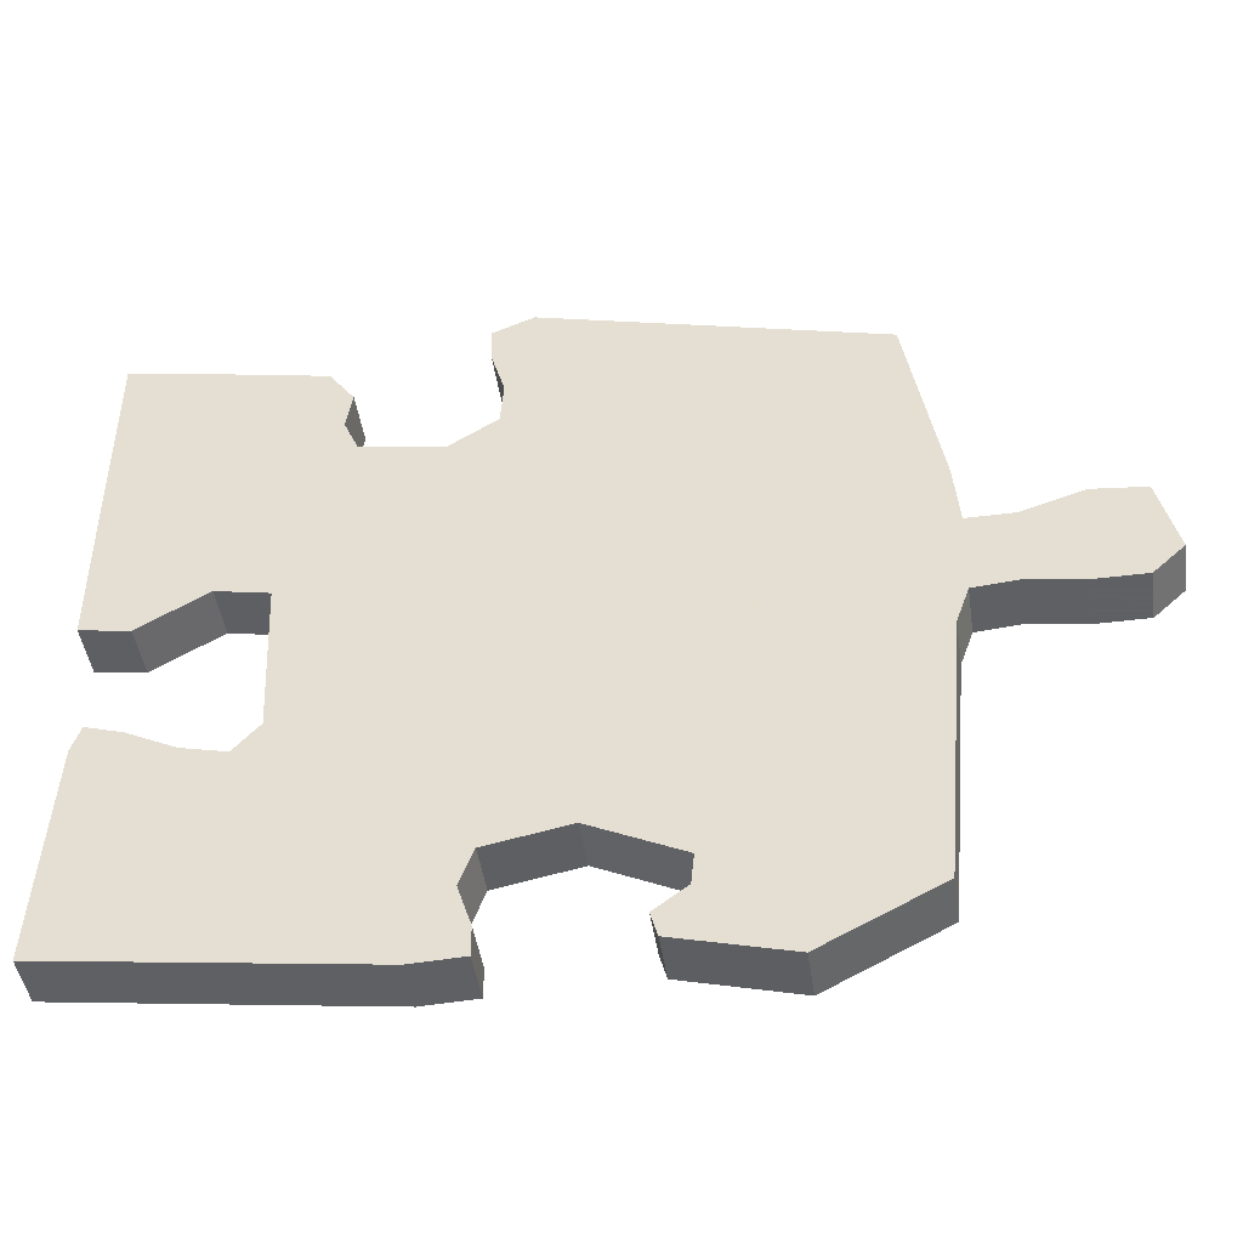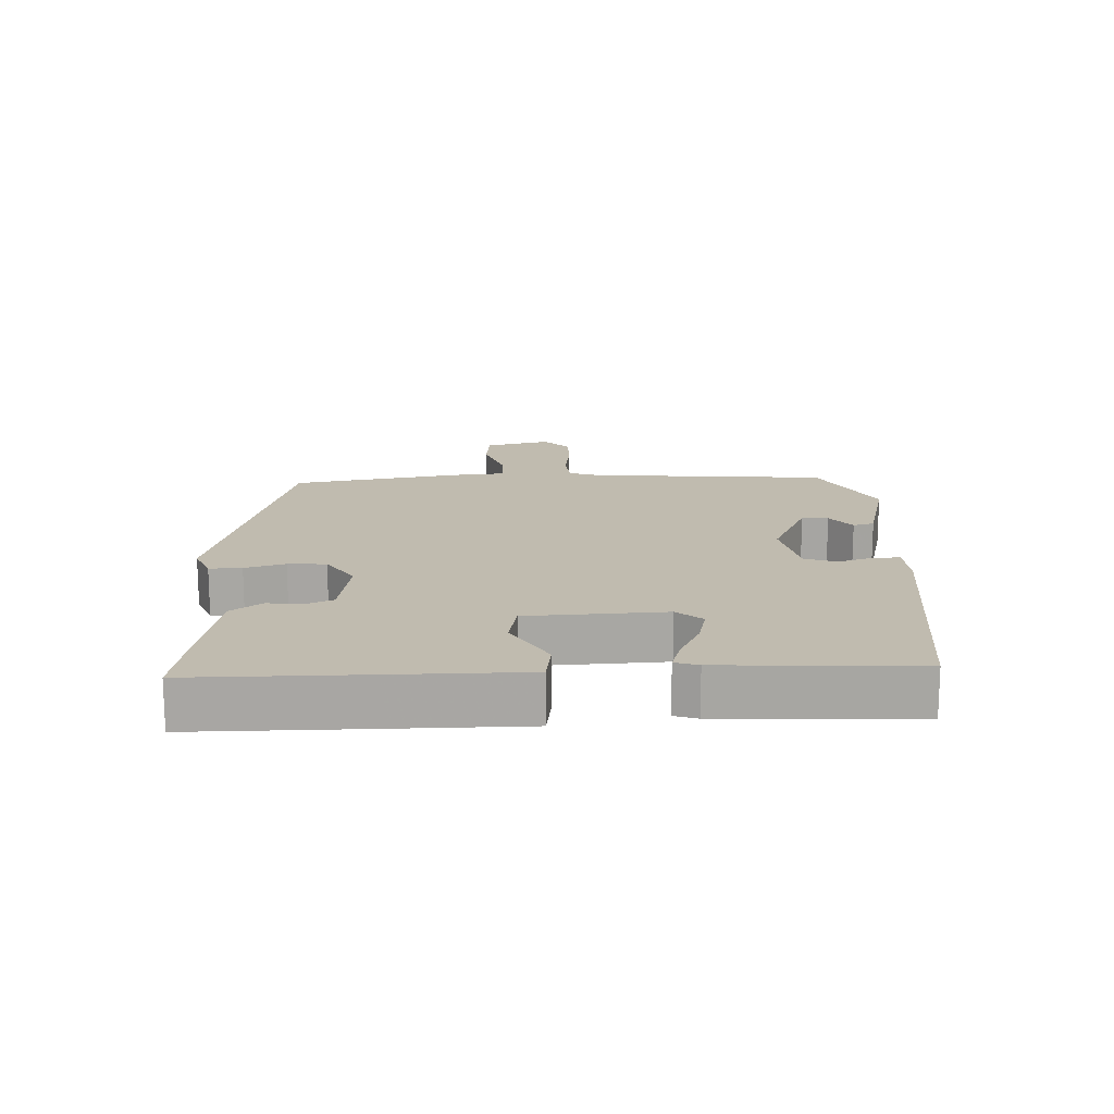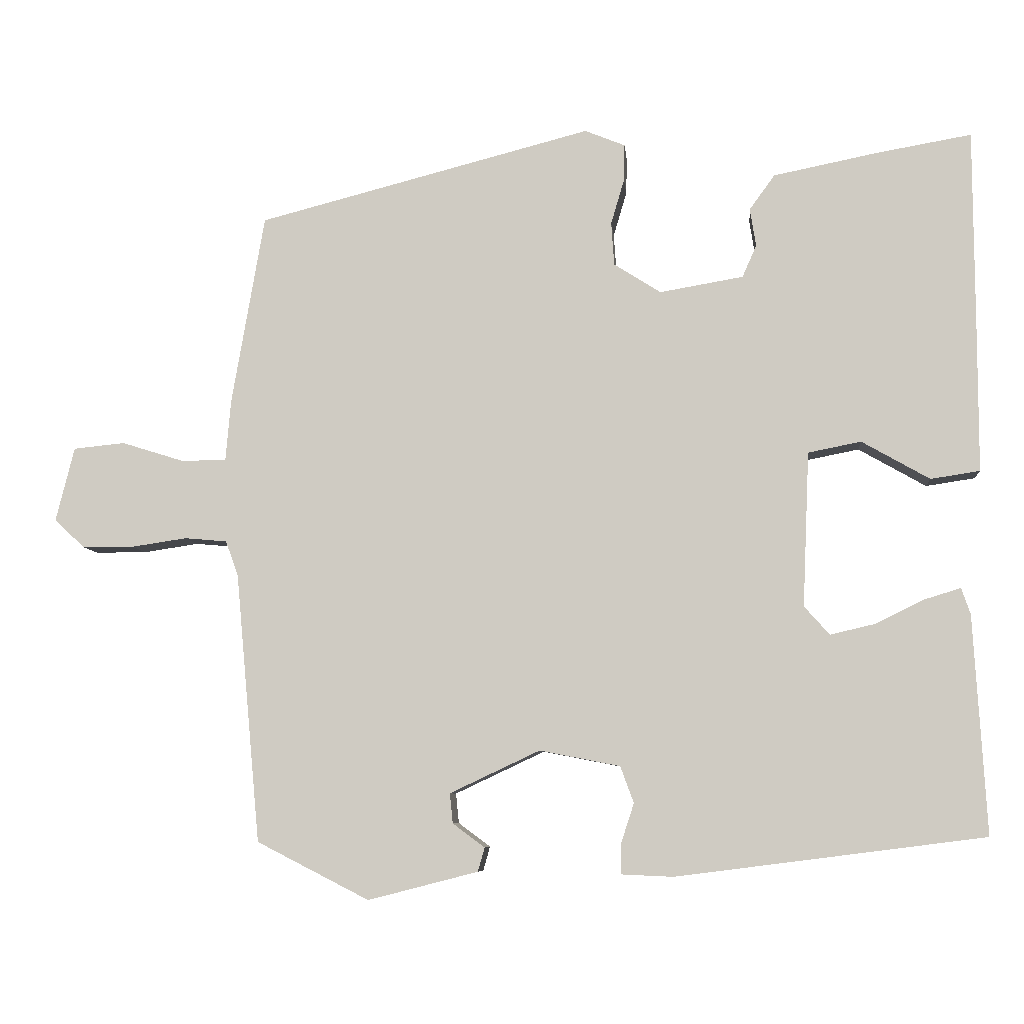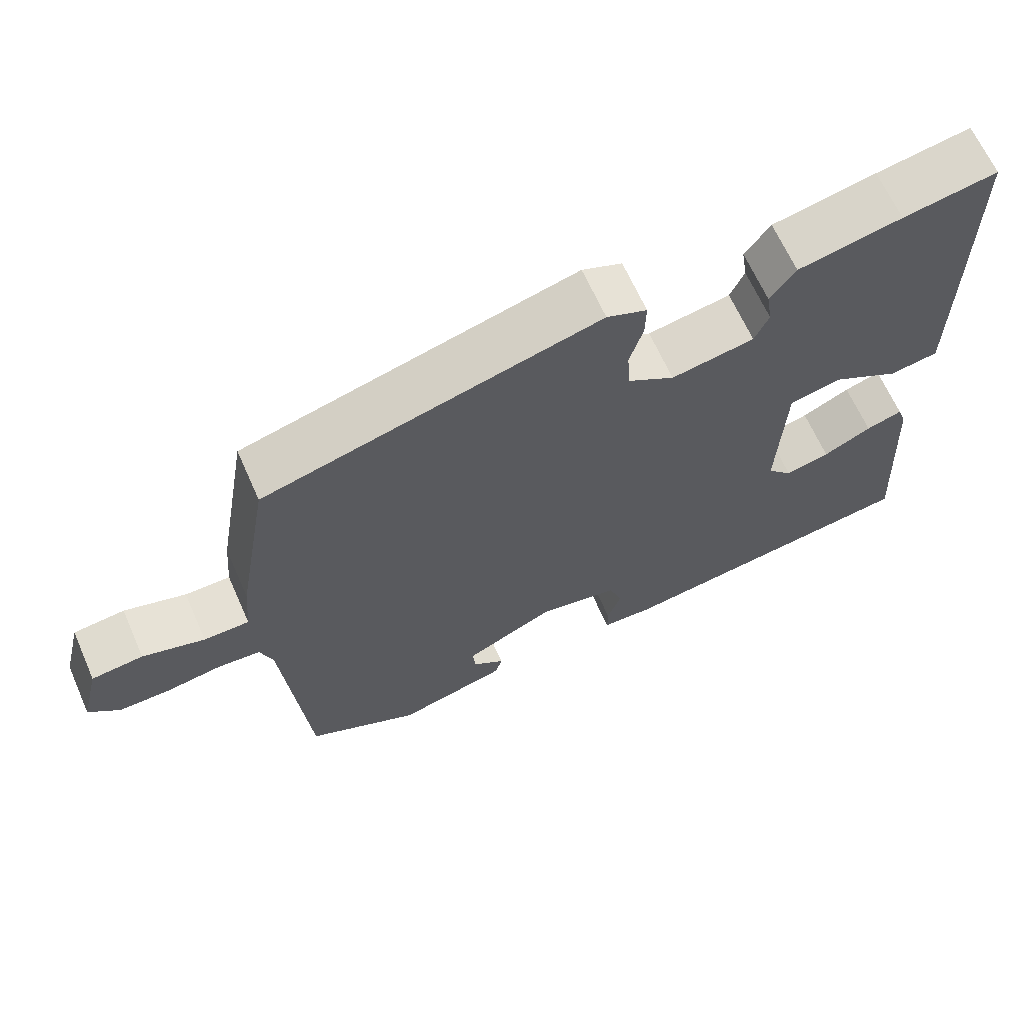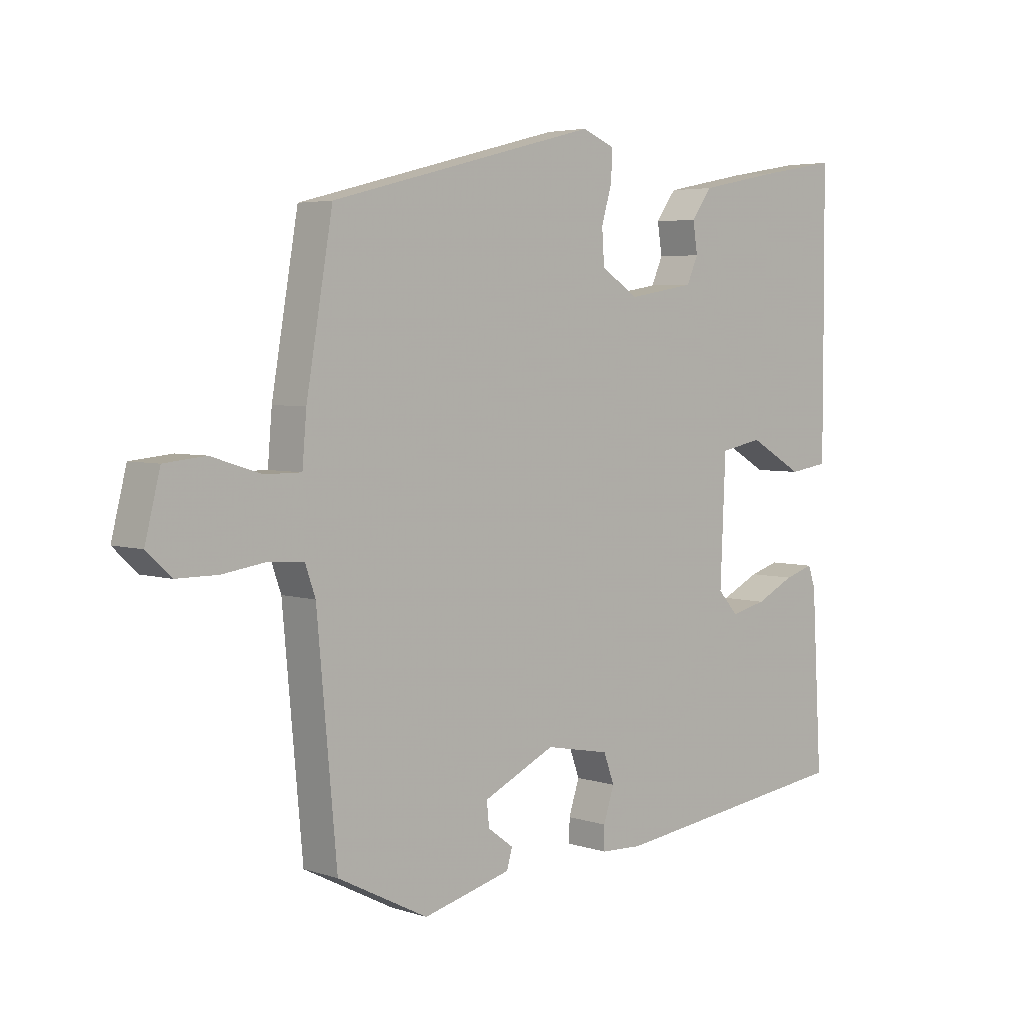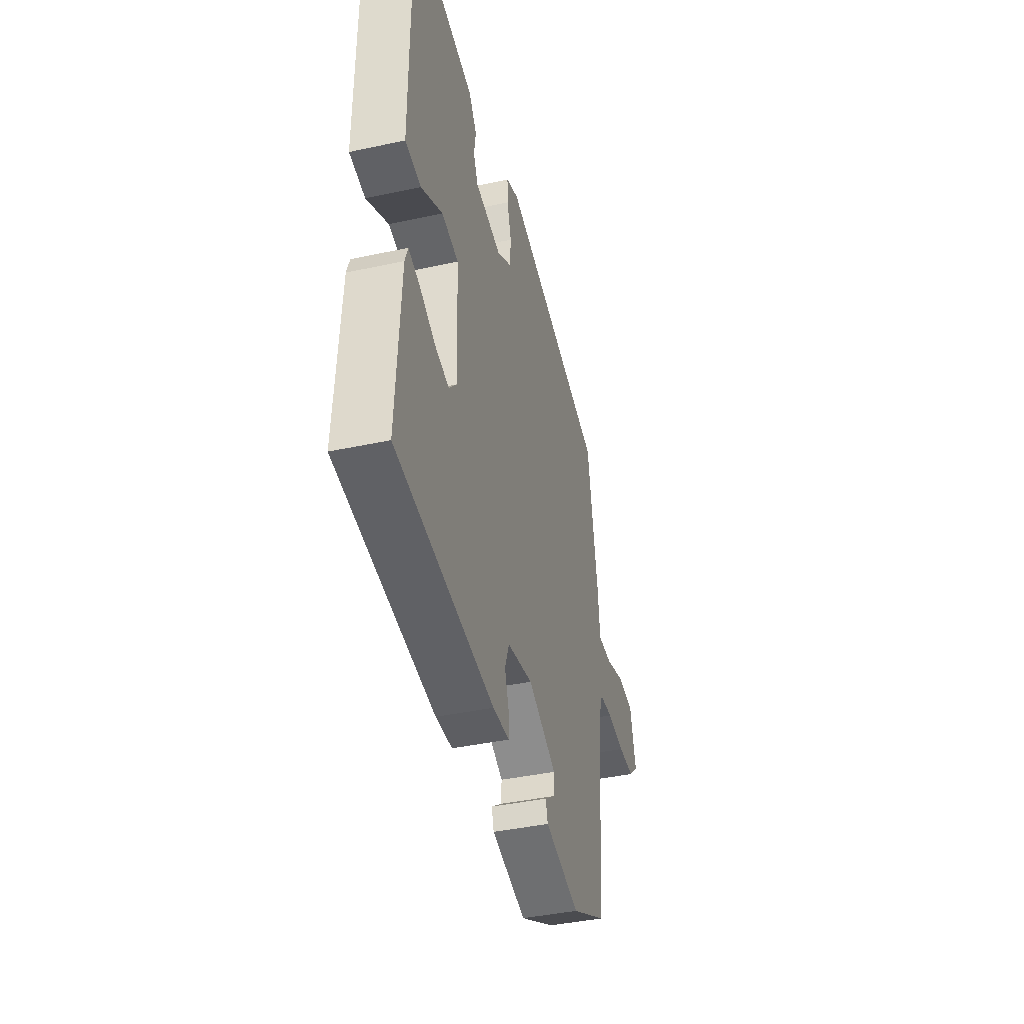
<metadata>
{"format":"obj","ext":"obj","renderer":"f3d","projection":"perspective","resolution":1024,"background":"white","views":[{"elev":-45.3,"azim":-171.6,"up":"+Z"},{"elev":15.9,"azim":87.3,"up":"+Y"},{"elev":-7.2,"azim":5.4,"up":"+Z"},{"elev":65.5,"azim":-23.9,"up":"+Z"},{"elev":4.4,"azim":-43.7,"up":"+Z"},{"elev":-41.1,"azim":104.7,"up":"+Z"}]}
</metadata>
<code>
v -0.492 0.07 0.405
v -0.043 0.07 0.521
v 0.011 0.07 0.499
v 0.01 0.07 0.45
v -0.008 0.07 0.389
v -0.004 0.07 0.331
v 0.059 0.07 0.291
v 0.171 0.07 0.31
v 0.19 0.07 0.353
v 0.182 0.07 0.404
v 0.216 0.07 0.451
v 0.356 0.07 0.479
v 0.483 0.07 0.501
v 0.484 0.07 0.24
v 0.484 0.07 0.038
v 0.418 0.07 0.028
v 0.327 0.07 0.08
v 0.256 0.07 0.066
v 0.247 0.07 -0.142
v 0.281 0.07 -0.18
v 0.341 0.07 -0.166
v 0.406 0.07 -0.134
v 0.455 0.07 -0.119
v 0.467 0.07 -0.154
v 0.484 0.07 -0.447
v 0.07 0.07 -0.5
v 0 0.07 -0.497
v 0 0.07 -0.458
v 0.018 0.07 -0.403
v 0 0.07 -0.354
v -0.108 0.07 -0.333
v -0.229 0.07 -0.39
v -0.225 0.07 -0.43
v -0.182 0.07 -0.462
v -0.191 0.07 -0.494
v -0.339 0.07 -0.532
v -0.49 0.07 -0.455
v -0.523 0.07 -0.094
v -0.54 0.07 -0.046
v -0.597 0.07 -0.041
v -0.671 0.07 -0.052
v -0.74 0.07 -0.052
v -0.781 0.07 -0.014
v -0.756 0.07 0.086
v -0.687 0.07 0.093
v -0.604 0.07 0.067
v -0.543 0.07 0.067
v -0.536 0.07 0.149
v -0.492 0 0.405
v -0.043 0 0.521
v 0.011 0 0.499
v 0.01 0 0.45
v -0.008 0 0.389
v -0.004 0 0.331
v 0.059 0 0.291
v 0.171 0 0.31
v 0.19 0 0.353
v 0.182 0 0.404
v 0.216 0 0.451
v 0.356 0 0.479
v 0.483 0 0.501
v 0.484 0 0.24
v 0.484 0 0.038
v 0.418 0 0.028
v 0.327 0 0.08
v 0.256 0 0.066
v 0.247 0 -0.142
v 0.281 0 -0.18
v 0.341 0 -0.166
v 0.406 0 -0.134
v 0.455 0 -0.119
v 0.467 0 -0.154
v 0.484 0 -0.447
v 0.07 0 -0.5
v 0 0 -0.497
v 0 0 -0.458
v 0.018 0 -0.403
v 0 0 -0.354
v -0.108 0 -0.333
v -0.229 0 -0.39
v -0.225 0 -0.43
v -0.182 0 -0.462
v -0.191 0 -0.494
v -0.339 0 -0.532
v -0.49 0 -0.455
v -0.523 0 -0.094
v -0.54 0 -0.046
v -0.597 0 -0.041
v -0.671 0 -0.052
v -0.74 0 -0.052
v -0.781 0 -0.014
v -0.756 0 0.086
v -0.687 0 0.093
v -0.604 0 0.067
v -0.543 0 0.067
v -0.536 0 0.149
f 3 4 5
f 2 3 5
f 1 2 5
f 48 1 5
f 47 48 5
f 44 45 46
f 43 44 46
f 42 43 46
f 41 42 46
f 40 41 46
f 39 40 46 47
f 47 5 6
f 39 47 6
f 38 39 6
f 35 36 37
f 34 35 37
f 33 34 37
f 32 33 37 38
f 38 6 7
f 32 38 7
f 31 32 7
f 27 28 29
f 26 27 29
f 25 26 29
f 24 25 29
f 23 24 29
f 22 23 29
f 21 22 29
f 20 21 29 30
f 19 20 30 31
f 15 16 17
f 14 15 17
f 13 14 17
f 12 13 17
f 11 12 17
f 10 11 17
f 9 10 17
f 8 9 17 18
f 18 19 31
f 8 18 31
f 7 8 31
f 53 52 51
f 53 51 50
f 53 50 49
f 53 49 96
f 53 96 95
f 94 93 92
f 94 92 91
f 94 91 90
f 94 90 89
f 94 89 88
f 95 94 88 87
f 54 53 95
f 54 95 87
f 54 87 86
f 85 84 83
f 85 83 82
f 85 82 81
f 86 85 81 80
f 55 54 86
f 55 86 80
f 55 80 79
f 77 76 75
f 77 75 74
f 77 74 73
f 77 73 72
f 77 72 71
f 77 71 70
f 77 70 69
f 78 77 69 68
f 79 78 68 67
f 65 64 63
f 65 63 62
f 65 62 61
f 65 61 60
f 65 60 59
f 65 59 58
f 65 58 57
f 66 65 57 56
f 79 67 66
f 79 66 56
f 79 56 55
f 1 49 50 2
f 2 50 51 3
f 3 51 52 4
f 4 52 53 5
f 5 53 54 6
f 6 54 55 7
f 7 55 56 8
f 8 56 57 9
f 9 57 58 10
f 10 58 59 11
f 11 59 60 12
f 12 60 61 13
f 13 61 62 14
f 14 62 63 15
f 15 63 64 16
f 16 64 65 17
f 17 65 66 18
f 18 66 67 19
f 19 67 68 20
f 20 68 69 21
f 21 69 70 22
f 22 70 71 23
f 23 71 72 24
f 24 72 73 25
f 25 73 74 26
f 26 74 75 27
f 27 75 76 28
f 28 76 77 29
f 29 77 78 30
f 30 78 79 31
f 31 79 80 32
f 32 80 81 33
f 33 81 82 34
f 34 82 83 35
f 35 83 84 36
f 36 84 85 37
f 37 85 86 38
f 38 86 87 39
f 39 87 88 40
f 40 88 89 41
f 41 89 90 42
f 42 90 91 43
f 43 91 92 44
f 44 92 93 45
f 45 93 94 46
f 46 94 95 47
f 47 95 96 48
f 48 96 49 1

</code>
